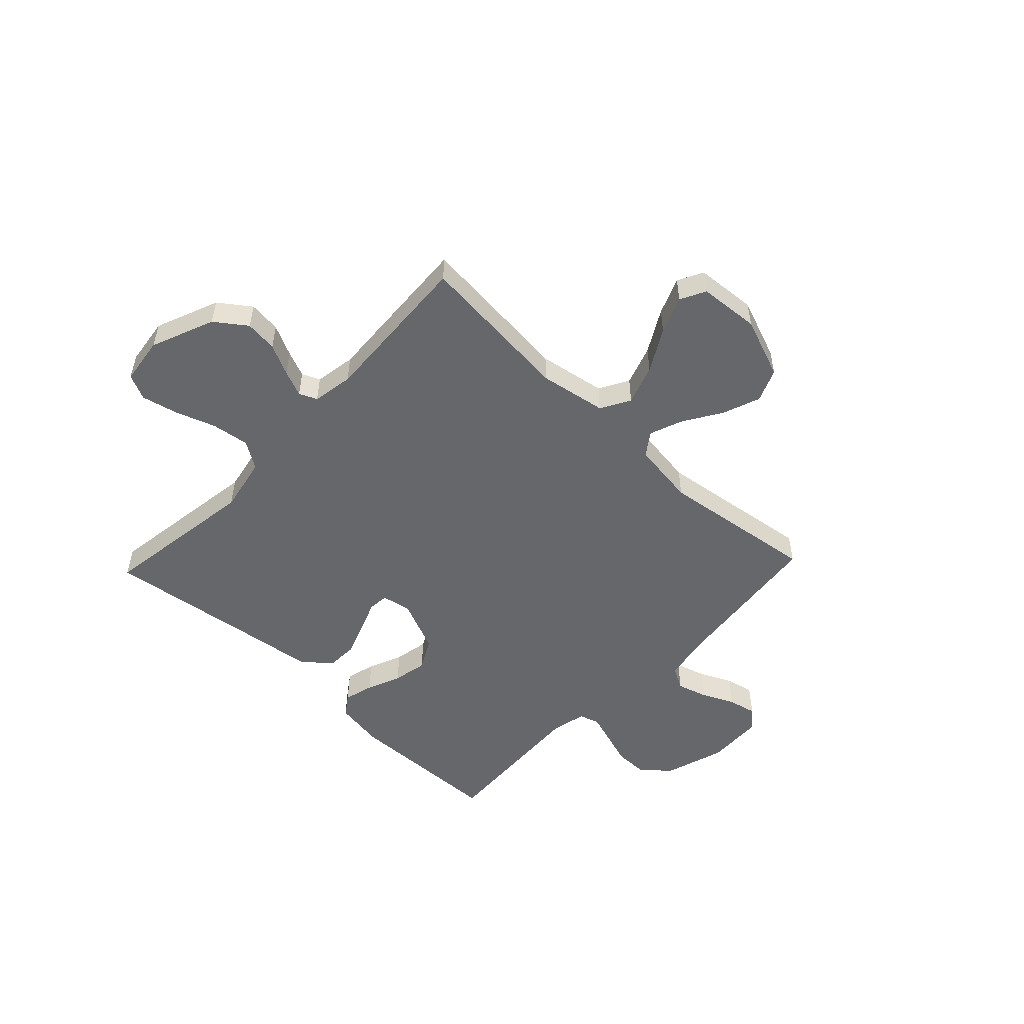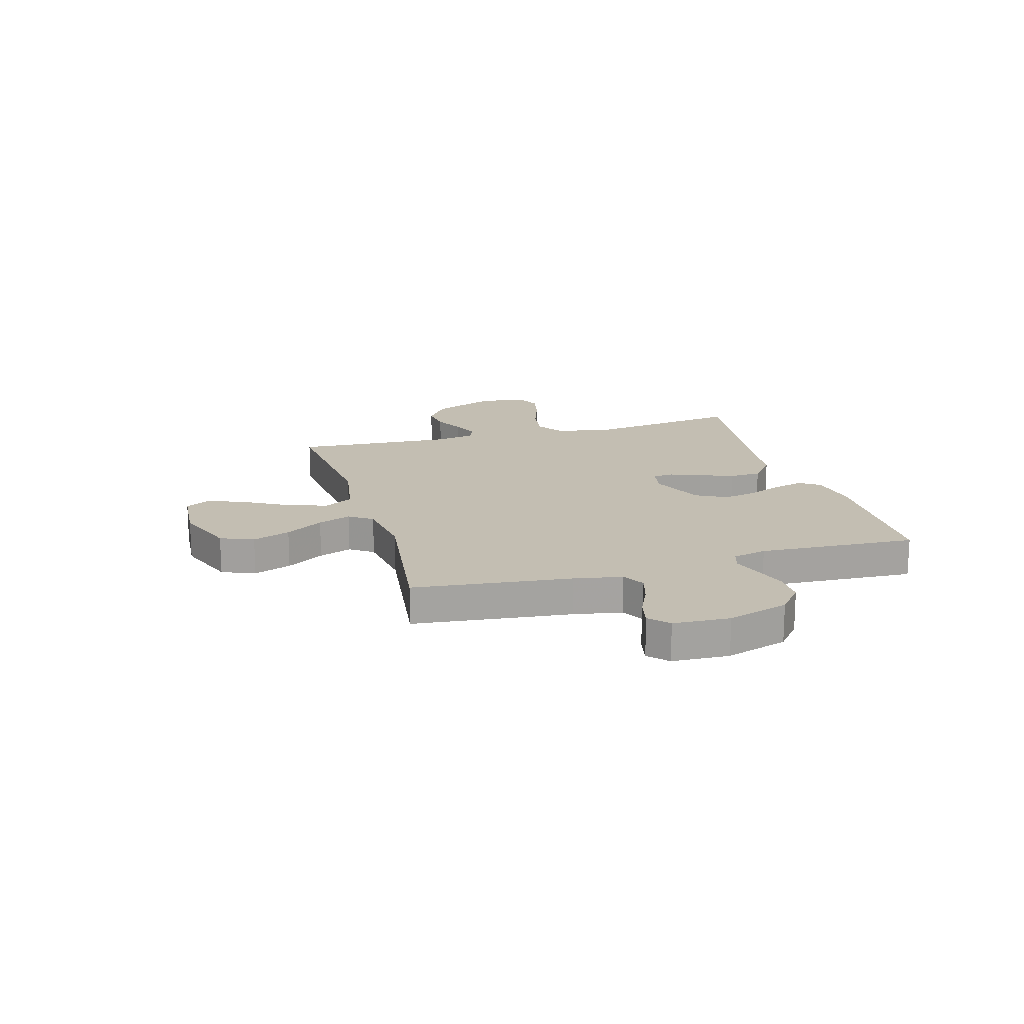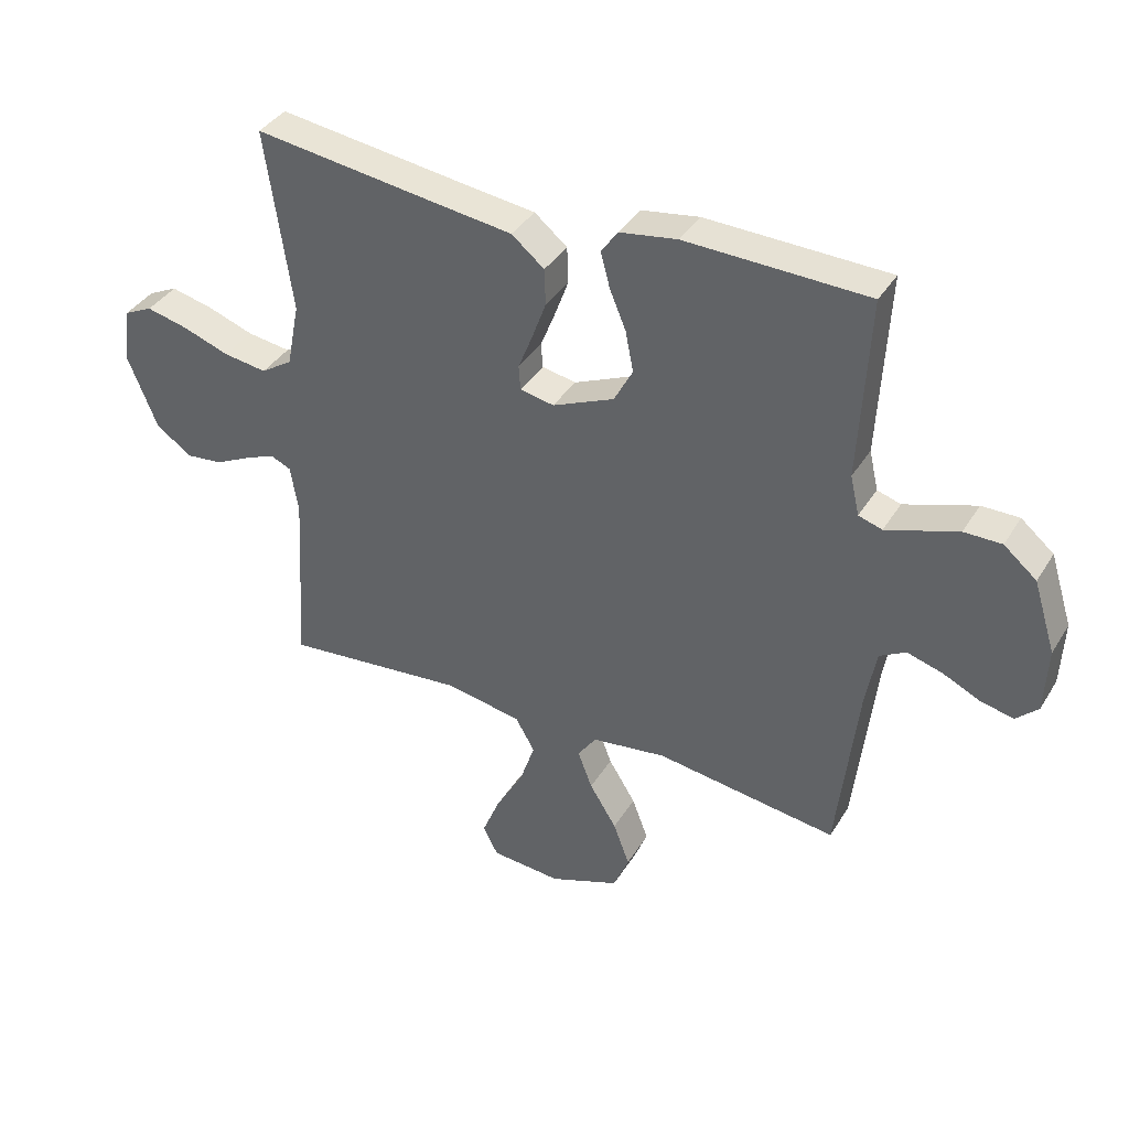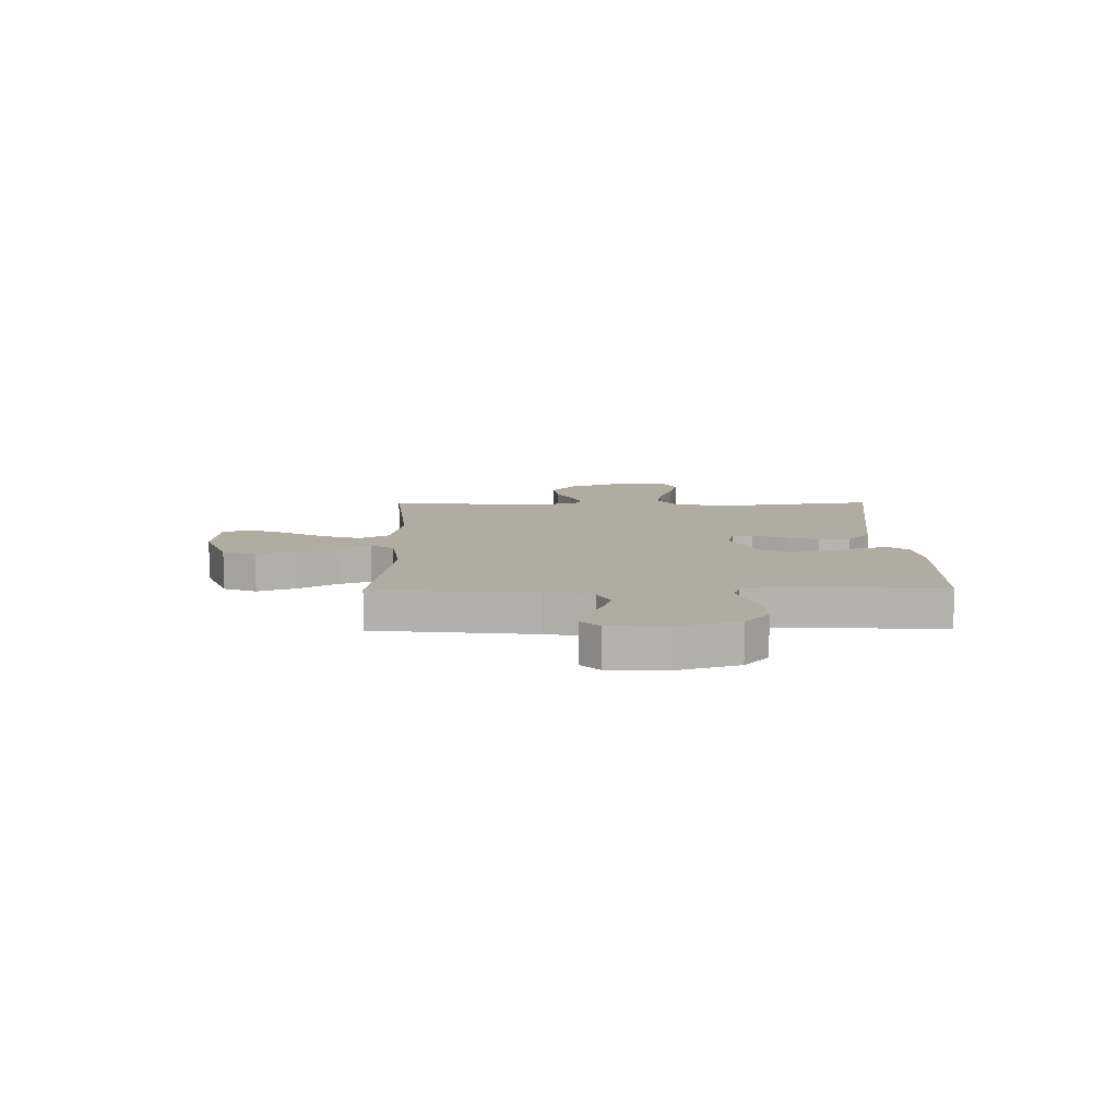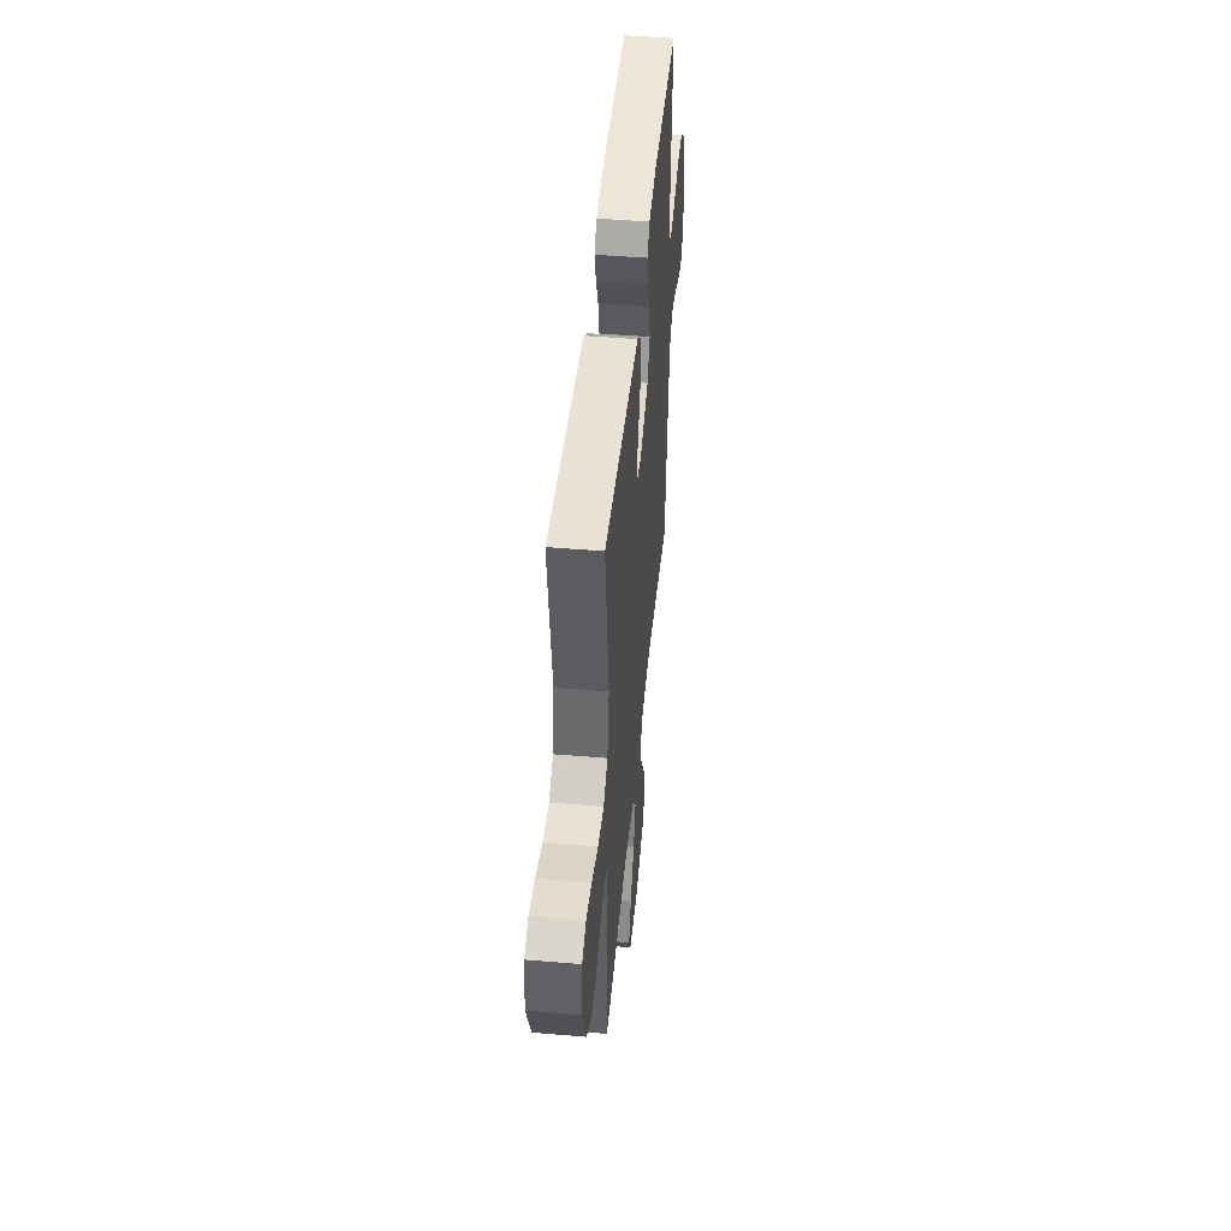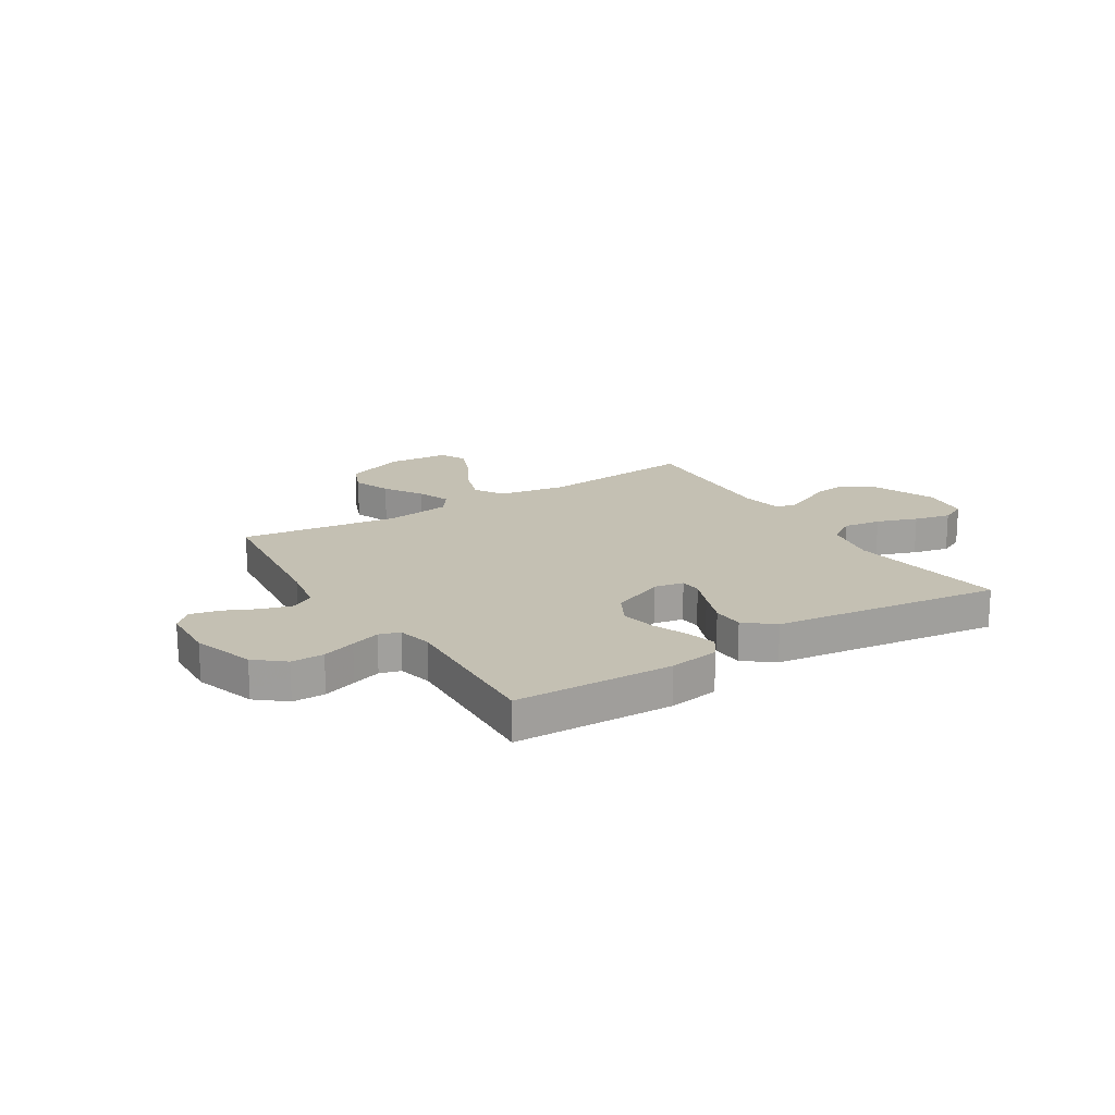
<metadata>
{"format":"obj","ext":"obj","renderer":"f3d","projection":"perspective","resolution":1024,"background":"white","views":[{"elev":-52.1,"azim":136.5,"up":"+Y"},{"elev":17.3,"azim":-106.1,"up":"+Y"},{"elev":37.9,"azim":-151.7,"up":"+Z"},{"elev":9.9,"azim":-90.8,"up":"+Y"},{"elev":47.7,"azim":95.4,"up":"+Z"},{"elev":18.0,"azim":-32.1,"up":"+Y"}]}
</metadata>
<code>
v -0.5 0.07 0.5
v -0.2 0.07 0.509
v -0.105 0.07 0.494
v -0.078 0.07 0.455
v -0.093 0.07 0.398
v -0.12 0.07 0.333
v -0.133 0.07 0.267
v -0.102 0.07 0.209
v 0 0.07 0.165
v 0.056 0.07 0.176
v 0.059 0.07 0.216
v 0.036 0.07 0.274
v 0.012 0.07 0.339
v 0.014 0.07 0.399
v 0.068 0.07 0.443
v 0.2 0.07 0.46
v 0.5 0.07 0.5
v 0.457 0.07 0.2
v 0.478 0.07 0.094
v 0.53 0.07 0.06
v 0.602 0.07 0.07
v 0.679 0.07 0.097
v 0.748 0.07 0.113
v 0.796 0.07 0.09
v 0.808 0.07 0
v 0.759 0.07 -0.121
v 0.7 0.07 -0.164
v 0.638 0.07 -0.157
v 0.579 0.07 -0.128
v 0.529 0.07 -0.107
v 0.495 0.07 -0.122
v 0.482 0.07 -0.2
v 0.5 0.07 -0.5
v 0.2 0.07 -0.471
v 0.072 0.07 -0.493
v 0.04 0.07 -0.549
v 0.066 0.07 -0.625
v 0.112 0.07 -0.706
v 0.141 0.07 -0.777
v 0.116 0.07 -0.825
v 0 0.07 -0.834
v -0.116 0.07 -0.79
v -0.142 0.07 -0.727
v -0.115 0.07 -0.655
v -0.07 0.07 -0.583
v -0.046 0.07 -0.52
v -0.077 0.07 -0.476
v -0.2 0.07 -0.459
v -0.5 0.07 -0.5
v -0.534 0.07 -0.2
v -0.551 0.07 -0.108
v -0.594 0.07 -0.084
v -0.652 0.07 -0.101
v -0.714 0.07 -0.13
v -0.768 0.07 -0.142
v -0.804 0.07 -0.108
v -0.809 0.07 0
v -0.772 0.07 0.117
v -0.718 0.07 0.162
v -0.656 0.07 0.162
v -0.593 0.07 0.141
v -0.538 0.07 0.123
v -0.499 0.07 0.135
v -0.484 0.07 0.2
v -0.5 0 0.5
v -0.2 0 0.509
v -0.105 0 0.494
v -0.078 0 0.455
v -0.093 0 0.398
v -0.12 0 0.333
v -0.133 0 0.267
v -0.102 0 0.209
v 0 0 0.165
v 0.056 0 0.176
v 0.059 0 0.216
v 0.036 0 0.274
v 0.012 0 0.339
v 0.014 0 0.399
v 0.068 0 0.443
v 0.2 0 0.46
v 0.5 0 0.5
v 0.457 0 0.2
v 0.478 0 0.094
v 0.53 0 0.06
v 0.602 0 0.07
v 0.679 0 0.097
v 0.748 0 0.113
v 0.796 0 0.09
v 0.808 0 0
v 0.759 0 -0.121
v 0.7 0 -0.164
v 0.638 0 -0.157
v 0.579 0 -0.128
v 0.529 0 -0.107
v 0.495 0 -0.122
v 0.482 0 -0.2
v 0.5 0 -0.5
v 0.2 0 -0.471
v 0.072 0 -0.493
v 0.04 0 -0.549
v 0.066 0 -0.625
v 0.112 0 -0.706
v 0.141 0 -0.777
v 0.116 0 -0.825
v 0 0 -0.834
v -0.116 0 -0.79
v -0.142 0 -0.727
v -0.115 0 -0.655
v -0.07 0 -0.583
v -0.046 0 -0.52
v -0.077 0 -0.476
v -0.2 0 -0.459
v -0.5 0 -0.5
v -0.534 0 -0.2
v -0.551 0 -0.108
v -0.594 0 -0.084
v -0.652 0 -0.101
v -0.714 0 -0.13
v -0.768 0 -0.142
v -0.804 0 -0.108
v -0.809 0 0
v -0.772 0 0.117
v -0.718 0 0.162
v -0.656 0 0.162
v -0.593 0 0.141
v -0.538 0 0.123
v -0.499 0 0.135
v -0.484 0 0.2
f 58 59 60 61
f 58 61 62
f 57 58 62
f 56 57 62 63
f 53 54 55 56
f 52 53 56 63
f 48 49 50
f 47 48 50 51
f 42 43 44 45
f 42 45 46
f 41 42 46
f 40 41 46
f 37 38 39 40
f 36 37 40 46
f 35 36 46 47
f 32 33 34
f 31 32 34 35
f 26 27 28 29
f 26 29 30
f 25 26 30
f 24 25 30
f 21 22 23 24
f 20 21 24 30
f 19 20 30 31
f 16 17 18
f 11 12 13 14
f 11 14 15 16
f 3 4 5 6
f 3 6 7
f 64 1 2 3
f 63 64 3 7
f 51 52 63 7
f 10 11 16 18
f 9 10 18 19
f 47 51 7 8
f 35 47 8 9
f 9 19 31 35
f 125 124 123 122
f 126 125 122
f 126 122 121
f 127 126 121 120
f 120 119 118 117
f 127 120 117 116
f 114 113 112
f 115 114 112 111
f 109 108 107 106
f 110 109 106
f 110 106 105
f 110 105 104
f 104 103 102 101
f 110 104 101 100
f 111 110 100 99
f 98 97 96
f 99 98 96 95
f 93 92 91 90
f 94 93 90
f 94 90 89
f 94 89 88
f 88 87 86 85
f 94 88 85 84
f 95 94 84 83
f 82 81 80
f 78 77 76 75
f 80 79 78 75
f 70 69 68 67
f 71 70 67
f 67 66 65 128
f 71 67 128 127
f 71 127 116 115
f 82 80 75 74
f 83 82 74 73
f 72 71 115 111
f 73 72 111 99
f 99 95 83 73
f 1 65 66 2
f 2 66 67 3
f 3 67 68 4
f 4 68 69 5
f 5 69 70 6
f 6 70 71 7
f 7 71 72 8
f 8 72 73 9
f 9 73 74 10
f 10 74 75 11
f 11 75 76 12
f 12 76 77 13
f 13 77 78 14
f 14 78 79 15
f 15 79 80 16
f 16 80 81 17
f 17 81 82 18
f 18 82 83 19
f 19 83 84 20
f 20 84 85 21
f 21 85 86 22
f 22 86 87 23
f 23 87 88 24
f 24 88 89 25
f 25 89 90 26
f 26 90 91 27
f 27 91 92 28
f 28 92 93 29
f 29 93 94 30
f 30 94 95 31
f 31 95 96 32
f 32 96 97 33
f 33 97 98 34
f 34 98 99 35
f 35 99 100 36
f 36 100 101 37
f 37 101 102 38
f 38 102 103 39
f 39 103 104 40
f 40 104 105 41
f 41 105 106 42
f 42 106 107 43
f 43 107 108 44
f 44 108 109 45
f 45 109 110 46
f 46 110 111 47
f 47 111 112 48
f 48 112 113 49
f 49 113 114 50
f 50 114 115 51
f 51 115 116 52
f 52 116 117 53
f 53 117 118 54
f 54 118 119 55
f 55 119 120 56
f 56 120 121 57
f 57 121 122 58
f 58 122 123 59
f 59 123 124 60
f 60 124 125 61
f 61 125 126 62
f 62 126 127 63
f 63 127 128 64
f 64 128 65 1

</code>
